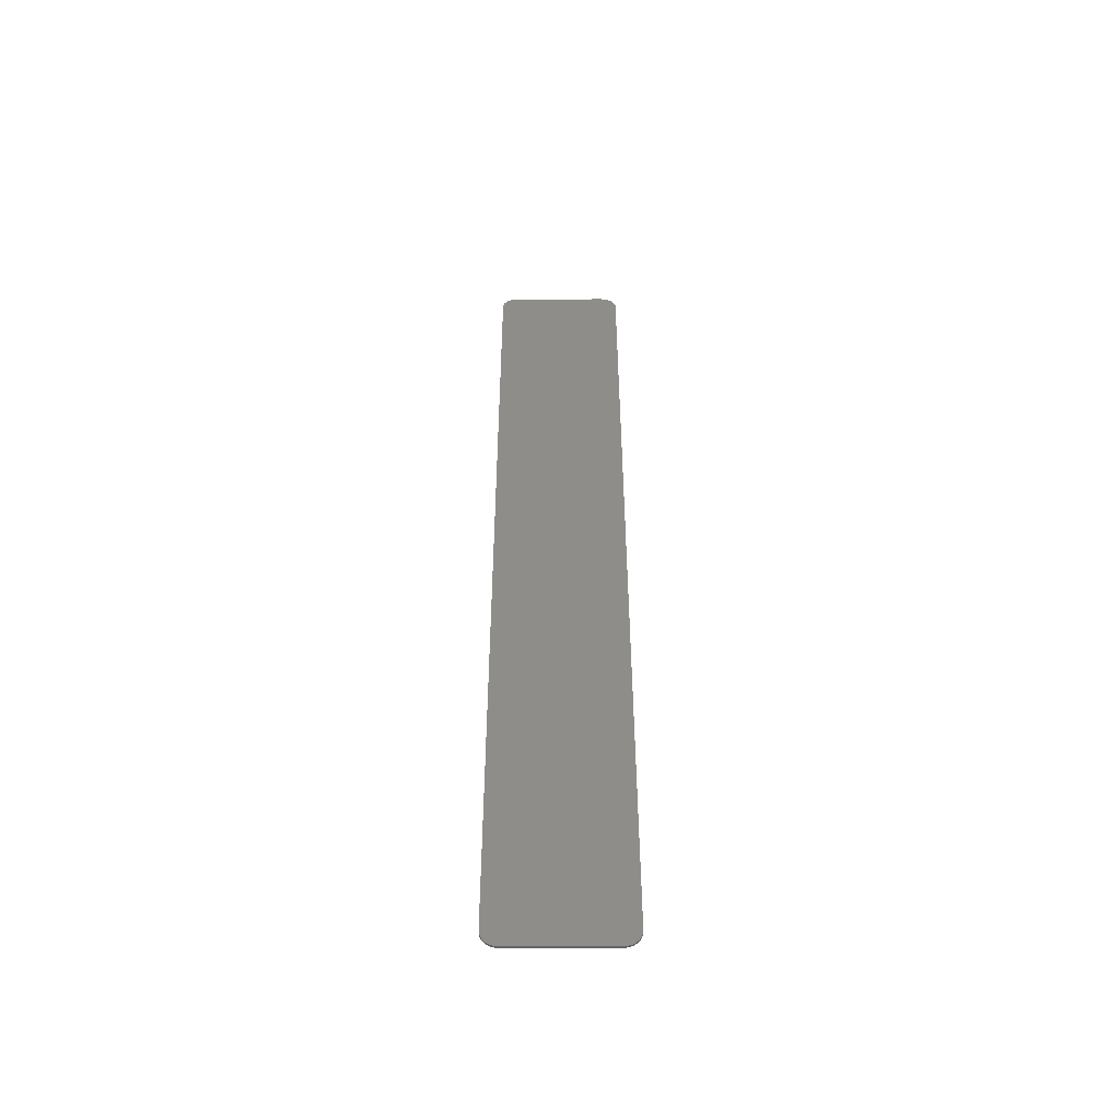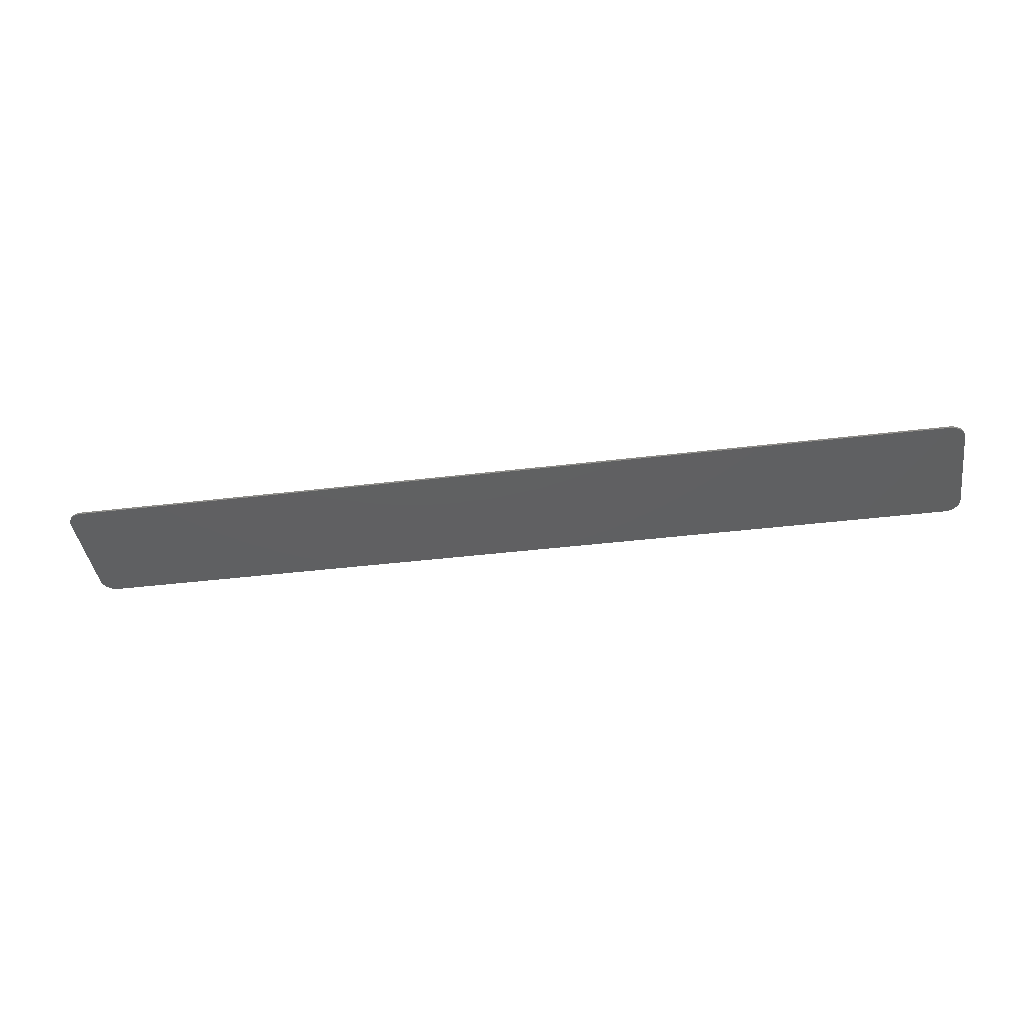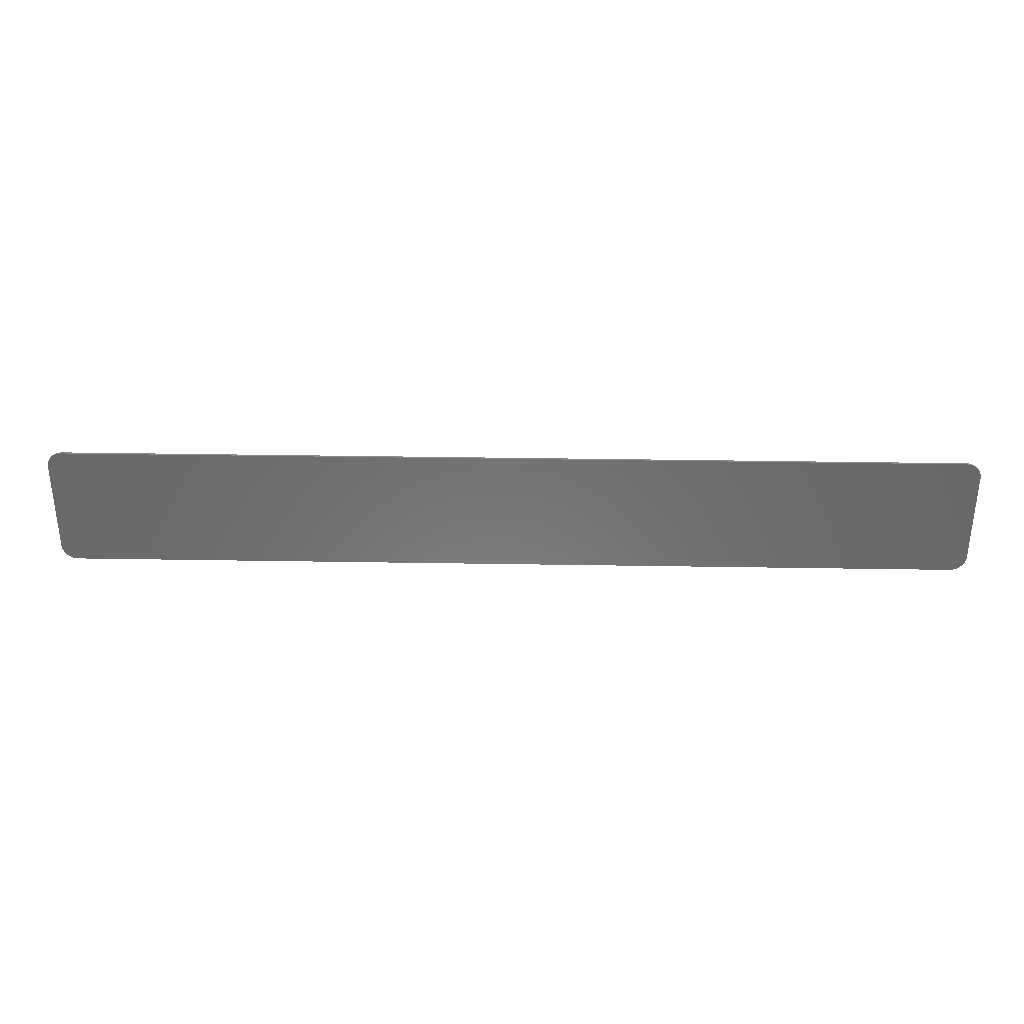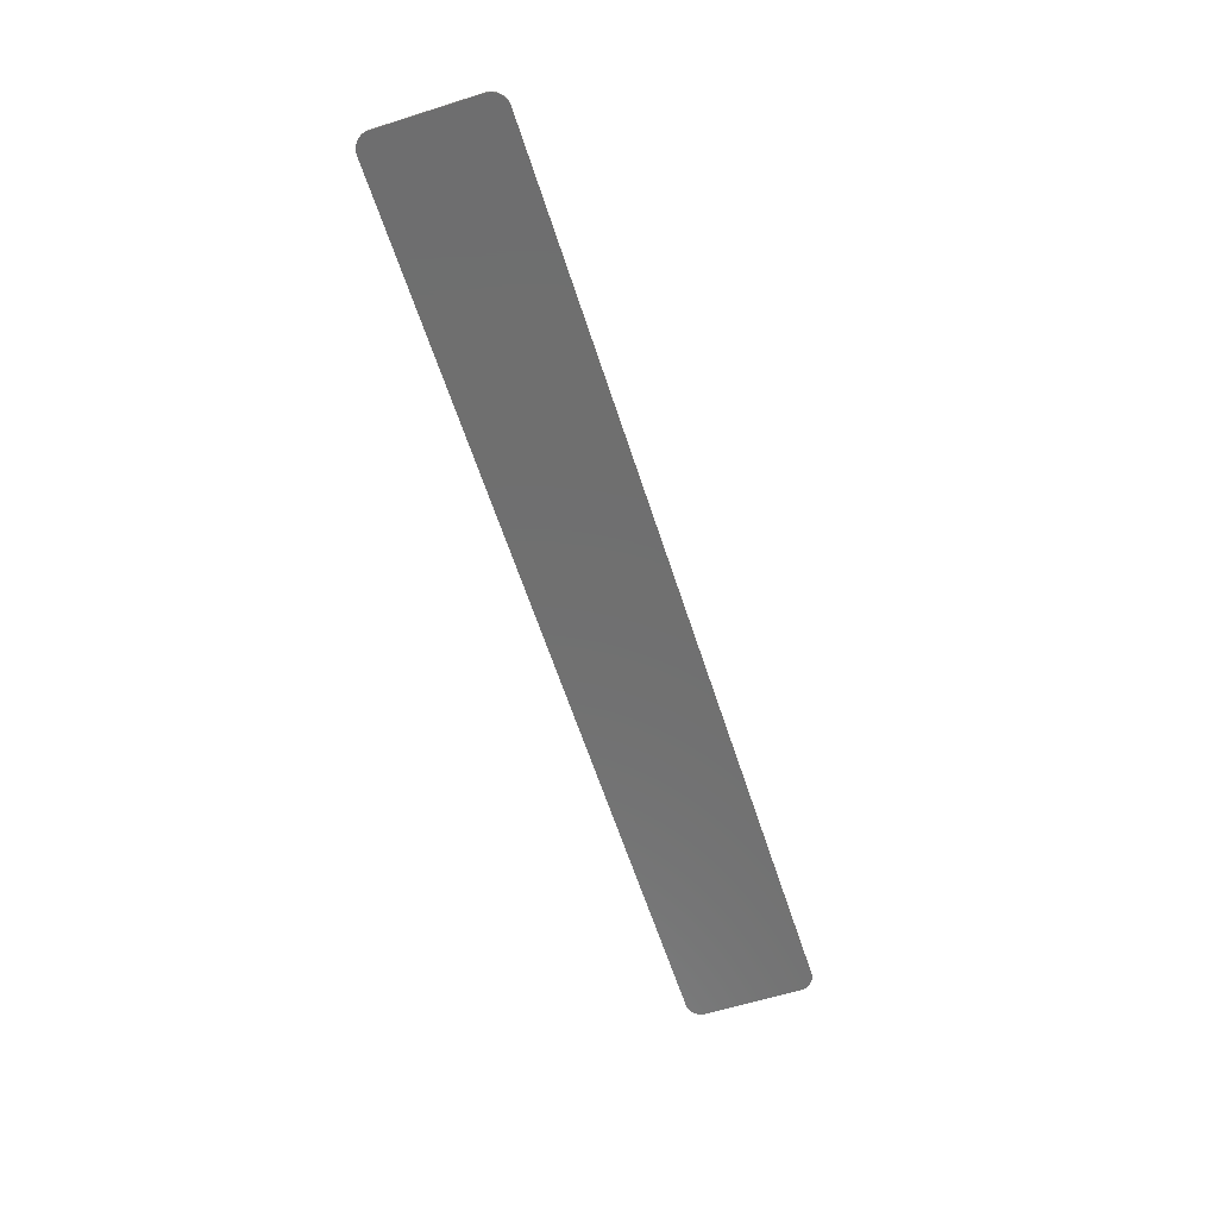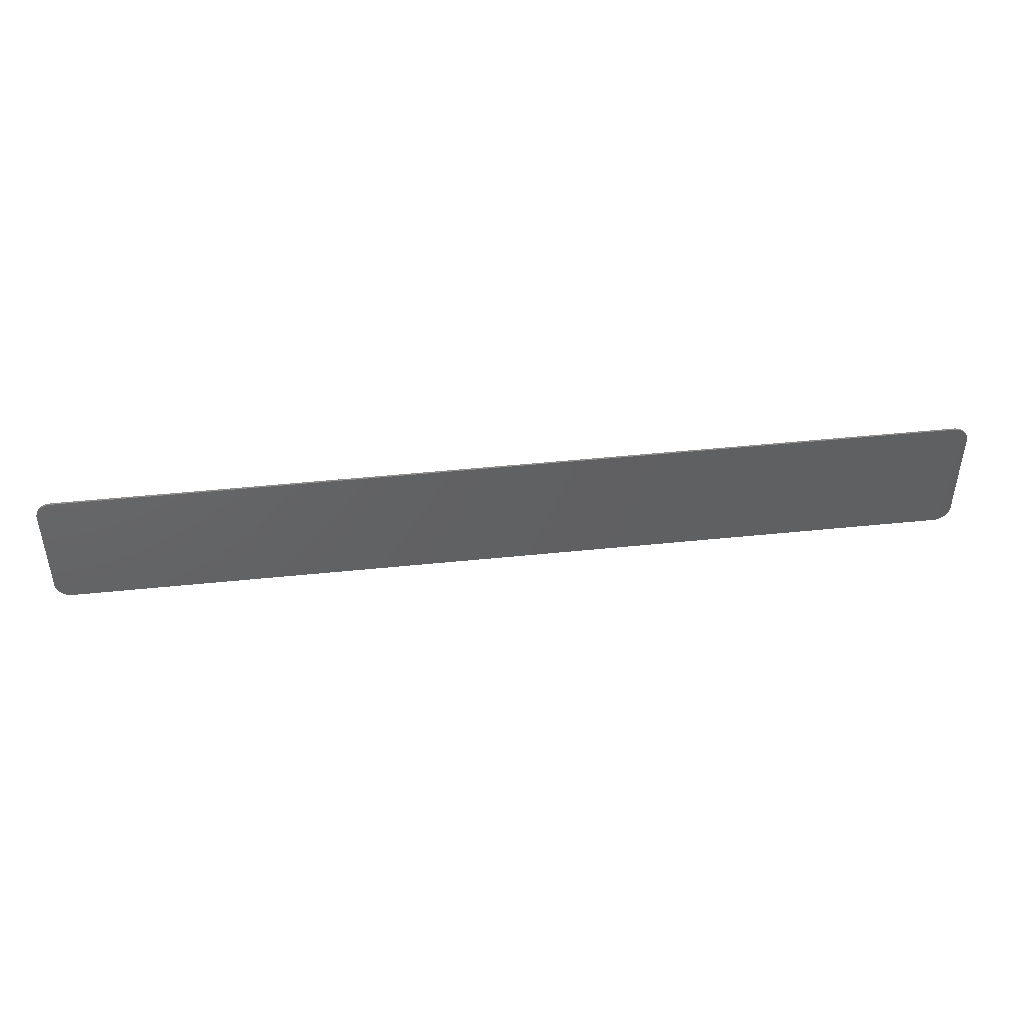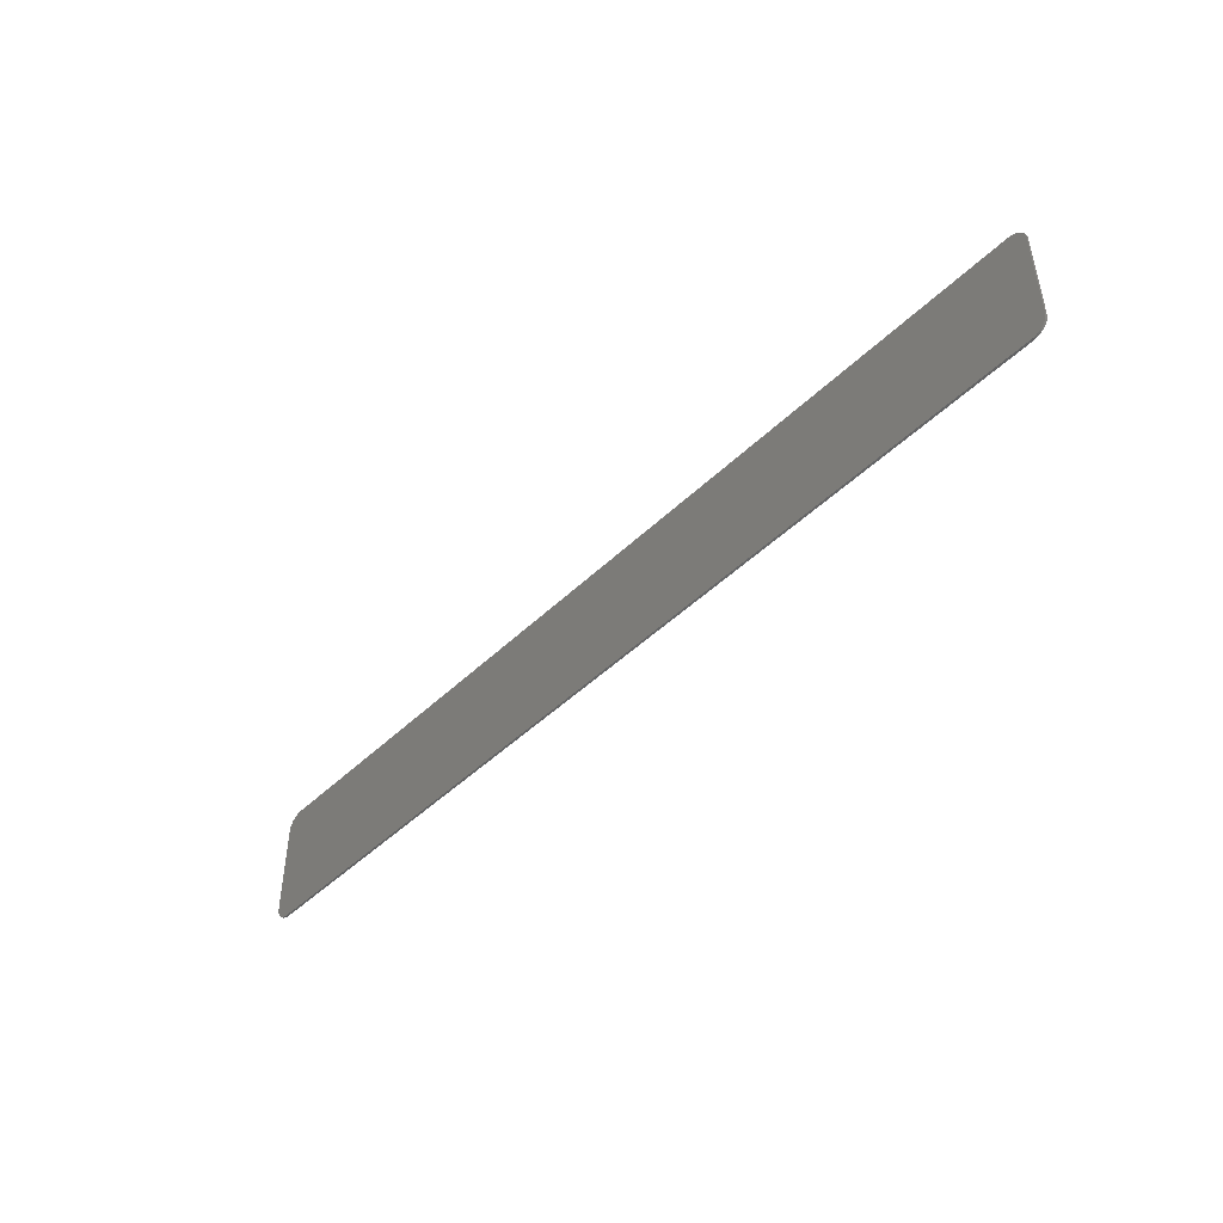
<metadata>
{"format":"stl","ext":"stl","renderer":"f3d","projection":"perspective","resolution":1024,"background":"white","views":[{"elev":40.0,"azim":89.9,"up":"+Y"},{"elev":-40.8,"azim":8.4,"up":"+Y"},{"elev":33.9,"azim":1.3,"up":"+Z"},{"elev":-61.1,"azim":-72.2,"up":"+Y"},{"elev":44.7,"azim":173.1,"up":"+Z"},{"elev":-46.1,"azim":47.7,"up":"+Z"}]}
</metadata>
<code>
# stl→obj: 106 verts, 206 faces
v -23.2 0 2.4
v -22.5 0 3.193
v -22.4 0 3.2
v -23.19 0 2.504
v -22.61 0 3.173
v -23.17 0 2.607
v -22.71 0 3.139
v -23.14 0 2.706
v -22.8 0 3.093
v -23.09 0 2.8
v -22.89 0 3.035
v -23.03 0 2.887
v -22.97 0 2.966
v 23.2 0 2.4
v 22.5 0 3.193
v 22.4 0 3.2
v 23.19 0 2.504
v 22.61 0 3.173
v 23.17 0 2.607
v 22.71 0 3.139
v 23.14 0 2.706
v 22.8 0 3.093
v 23.09 0 2.8
v 22.89 0 3.035
v 23.03 0 2.887
v 22.97 0 2.966
v -23.2 0 -2.4
v -22.5 0 -3.193
v -22.4 0 -3.2
v -23.19 0 -2.504
v -22.61 0 -3.173
v -23.17 0 -2.607
v -22.71 0 -3.139
v -23.14 0 -2.706
v -22.8 0 -3.093
v -23.09 0 -2.8
v -22.89 0 -3.035
v -23.03 0 -2.887
v -22.97 0 -2.966
v 23.2 0 -2.4
v 22.5 0 -3.193
v 22.4 0 -3.2
v 23.19 0 -2.504
v 22.61 0 -3.173
v 23.17 0 -2.607
v 22.71 0 -3.139
v 23.14 0 -2.706
v 22.8 0 -3.093
v 23.09 0 -2.8
v 22.89 0 -3.035
v 23.03 0 -2.887
v 22.97 0 -2.966
v -22.4 -0.1 3.2
v -22.5 -0.1 3.193
v -22.61 -0.1 3.173
v -22.71 -0.1 3.139
v -22.8 -0.1 3.093
v -22.89 -0.1 3.035
v -22.97 -0.1 2.966
v -23.03 -0.1 2.887
v -23.09 -0.1 2.8
v -23.14 -0.1 2.706
v -23.17 -0.1 2.607
v -23.19 -0.1 2.504
v -23.2 -0.1 2.4
v 22.4 -0.1 3.2
v 22.5 -0.1 3.193
v 22.61 -0.1 3.173
v 22.71 -0.1 3.139
v 22.8 -0.1 3.093
v 22.89 -0.1 3.035
v 22.97 -0.1 2.966
v 23.03 -0.1 2.887
v 23.09 -0.1 2.8
v 23.14 -0.1 2.706
v 23.17 -0.1 2.607
v 23.19 -0.1 2.504
v 23.2 -0.1 2.4
v -22.4 -0.1 -3.2
v -22.5 -0.1 -3.193
v -22.61 -0.1 -3.173
v -22.71 -0.1 -3.139
v -22.8 -0.1 -3.093
v -22.89 -0.1 -3.035
v -22.97 -0.1 -2.966
v -23.03 -0.1 -2.887
v -23.09 -0.1 -2.8
v -23.14 -0.1 -2.706
v -23.17 -0.1 -2.607
v -23.19 -0.1 -2.504
v -23.2 -0.1 -2.4
v 22.4 -0.1 -3.2
v 22.5 -0.1 -3.193
v 22.61 -0.1 -3.173
v 22.71 -0.1 -3.139
v 22.8 -0.1 -3.093
v 22.89 -0.1 -3.035
v 22.97 -0.1 -2.966
v 23.03 -0.1 -2.887
v 23.09 -0.1 -2.8
v 23.14 -0.1 -2.706
v 23.17 -0.1 -2.607
v 23.19 -0.1 -2.504
v 23.2 -0.1 -2.4
v 16.8 -0.1 -3.2
v -16.8 -0.1 3.2
f 1 2 3
f 2 1 4
f 4 5 2
f 5 4 6
f 6 7 5
f 7 6 8
f 8 9 7
f 9 8 10
f 10 11 9
f 11 10 12
f 12 13 11
f 14 15 16
f 15 14 17
f 17 18 15
f 18 17 19
f 19 20 18
f 20 19 21
f 21 22 20
f 22 21 23
f 23 24 22
f 24 23 25
f 25 26 24
f 27 28 29
f 28 27 30
f 30 31 28
f 31 30 32
f 32 33 31
f 33 32 34
f 34 35 33
f 35 34 36
f 36 37 35
f 37 36 38
f 38 39 37
f 40 41 42
f 41 40 43
f 43 44 41
f 44 43 45
f 45 46 44
f 46 45 47
f 47 48 46
f 48 47 49
f 49 50 48
f 50 49 51
f 51 52 50
f 2 53 3
f 53 2 54
f 5 54 2
f 54 5 55
f 7 55 5
f 55 7 56
f 9 56 7
f 56 9 57
f 11 57 9
f 57 11 58
f 13 58 11
f 58 13 59
f 12 59 13
f 59 12 60
f 10 60 12
f 60 10 61
f 8 61 10
f 61 8 62
f 6 62 8
f 62 6 63
f 4 63 6
f 63 4 64
f 1 64 4
f 64 1 65
f 15 66 16
f 66 15 67
f 18 67 15
f 67 18 68
f 20 68 18
f 68 20 69
f 22 69 20
f 69 22 70
f 24 70 22
f 70 24 71
f 26 71 24
f 71 26 72
f 25 72 26
f 72 25 73
f 23 73 25
f 73 23 74
f 21 74 23
f 74 21 75
f 19 75 21
f 75 19 76
f 17 76 19
f 76 17 77
f 14 77 17
f 77 14 78
f 28 79 29
f 79 28 80
f 31 80 28
f 80 31 81
f 33 81 31
f 81 33 82
f 35 82 33
f 82 35 83
f 37 83 35
f 83 37 84
f 39 84 37
f 84 39 85
f 38 85 39
f 85 38 86
f 36 86 38
f 86 36 87
f 34 87 36
f 87 34 88
f 32 88 34
f 88 32 89
f 30 89 32
f 89 30 90
f 27 90 30
f 90 27 91
f 41 92 42
f 92 41 93
f 44 93 41
f 93 44 94
f 46 94 44
f 94 46 95
f 48 95 46
f 95 48 96
f 50 96 48
f 96 50 97
f 52 97 50
f 97 52 98
f 51 98 52
f 98 51 99
f 49 99 51
f 99 49 100
f 47 100 49
f 100 47 101
f 45 101 47
f 101 45 102
f 43 102 45
f 102 43 103
f 40 103 43
f 103 40 104
f 40 1 14
f 1 40 27
f 14 3 16
f 3 14 1
f 29 40 42
f 40 29 27
f 92 29 42
f 29 92 79
f 65 27 91
f 27 65 1
f 40 78 104
f 78 40 14
f 16 53 66
f 53 16 3
f 65 54 53
f 54 65 64
f 64 55 54
f 55 64 63
f 63 56 55
f 56 63 62
f 62 57 56
f 57 62 61
f 61 58 57
f 58 61 60
f 60 59 58
f 78 67 66
f 67 78 77
f 77 68 67
f 68 77 76
f 76 69 68
f 69 76 75
f 75 70 69
f 70 75 74
f 74 71 70
f 71 74 73
f 73 72 71
f 91 80 79
f 80 91 90
f 90 81 80
f 81 90 89
f 89 82 81
f 82 89 88
f 88 83 82
f 83 88 87
f 87 84 83
f 84 87 86
f 86 85 84
f 104 93 92
f 93 104 103
f 103 94 93
f 94 103 102
f 102 95 94
f 95 102 101
f 101 96 95
f 96 101 100
f 100 97 96
f 97 100 99
f 99 98 97
f 104 66 92
f 66 104 78
f 92 66 105
f 65 79 53
f 79 65 91
f 53 79 106
f 66 79 105
f 79 66 106

</code>
